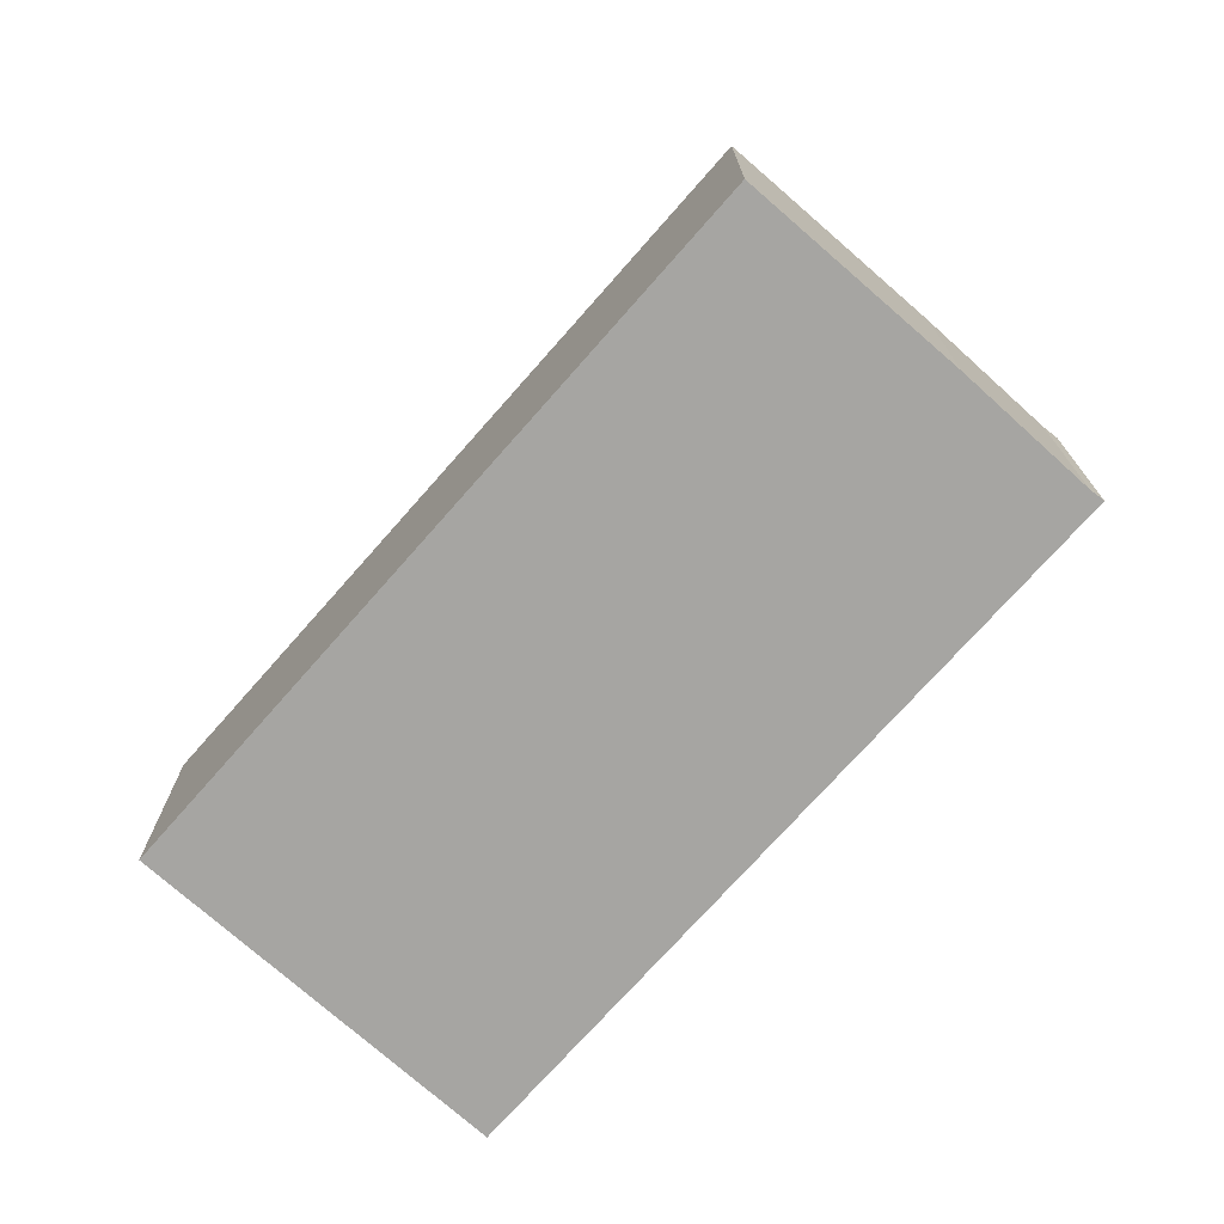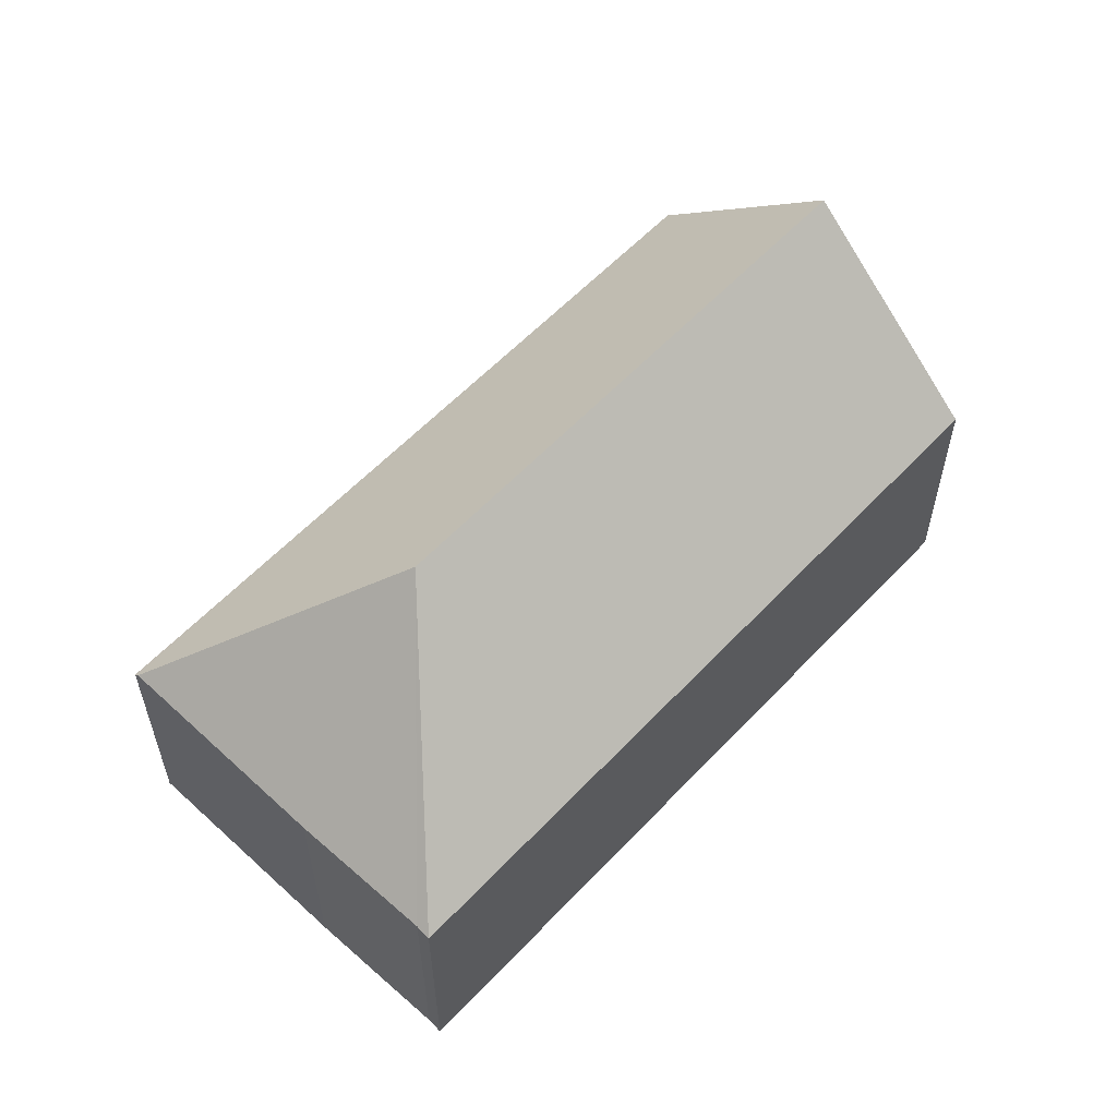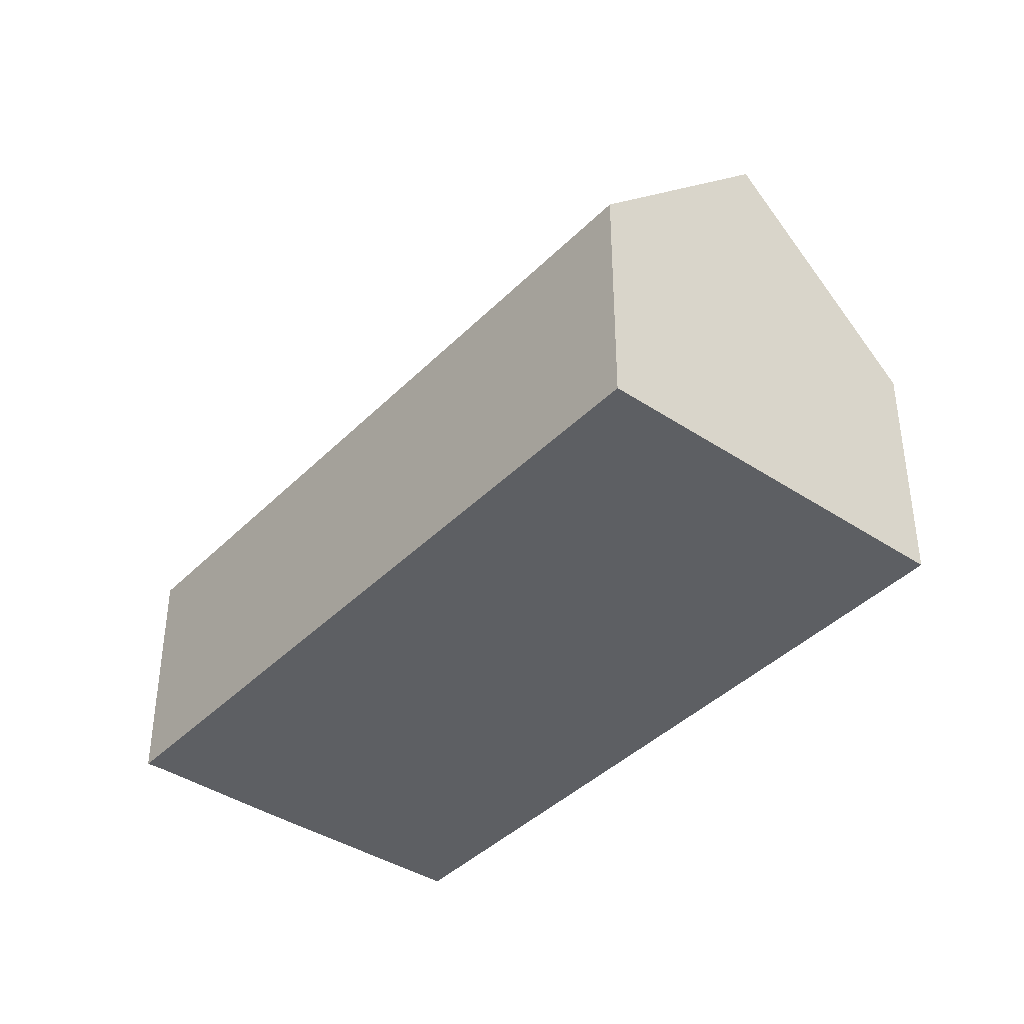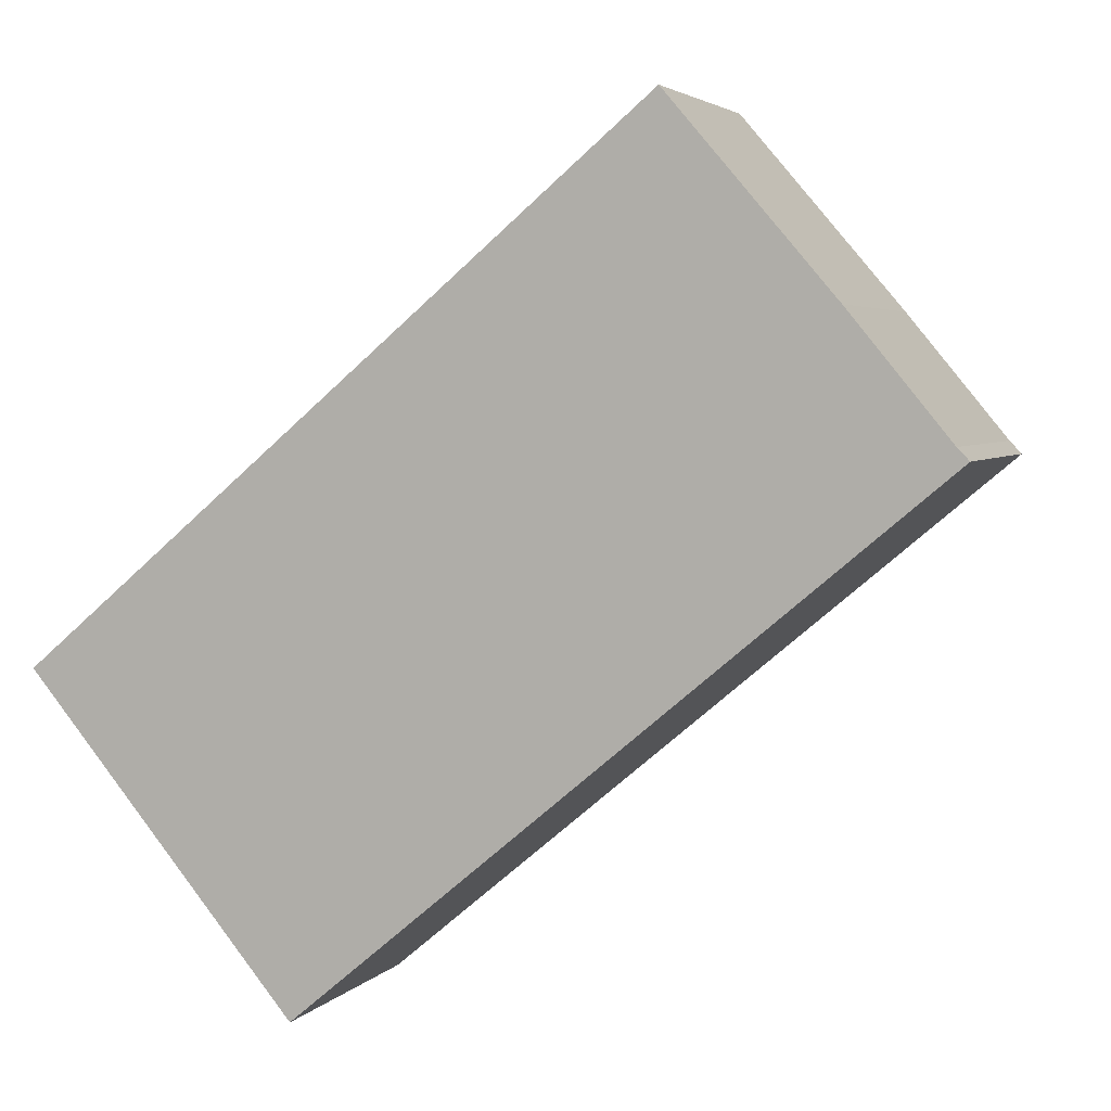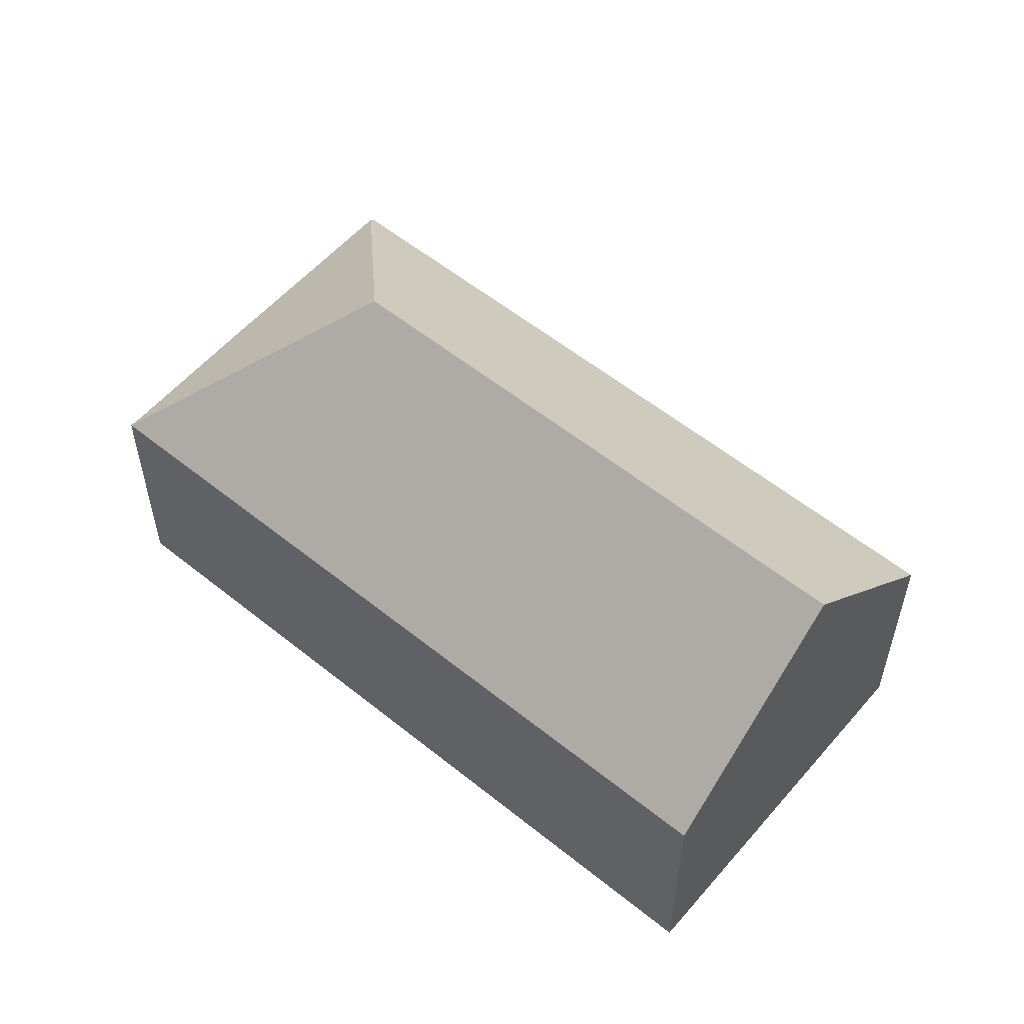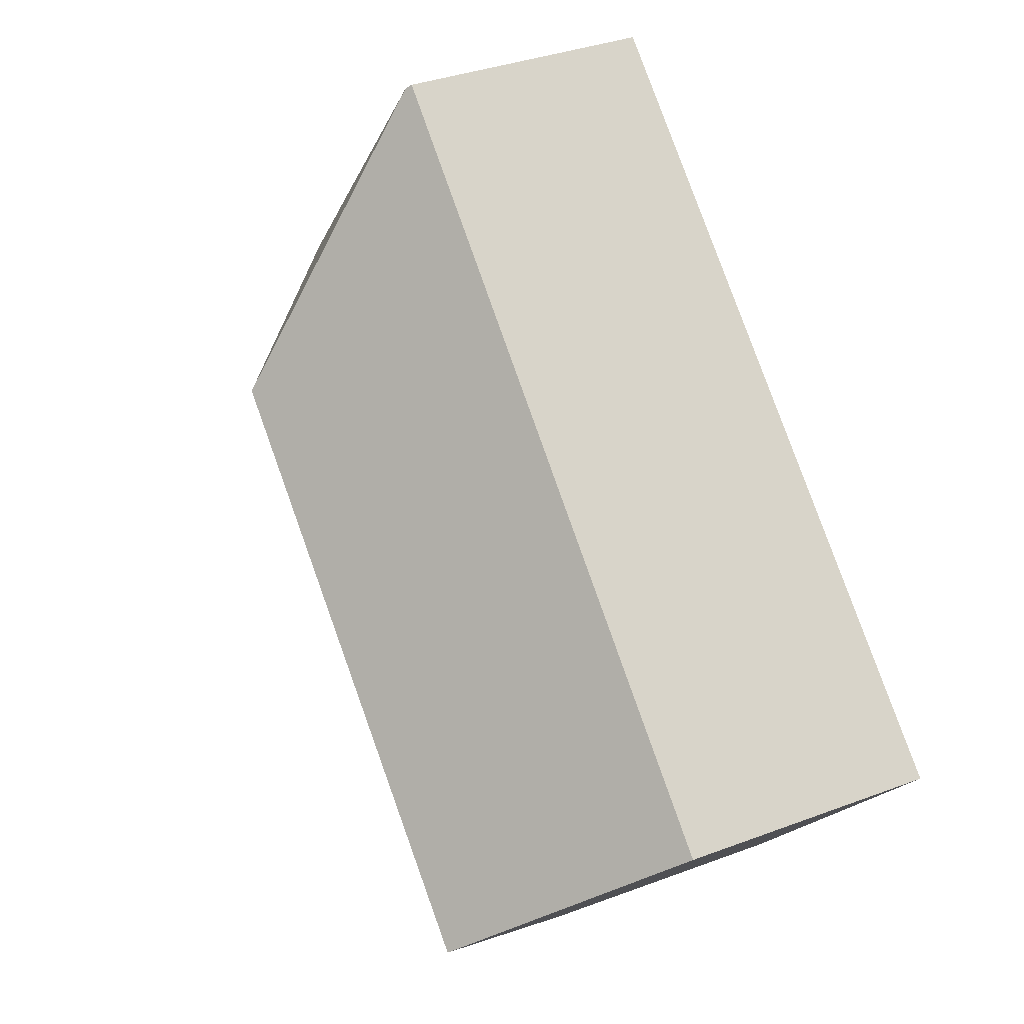
<metadata>
{"format":"obj","ext":"obj","renderer":"f3d","projection":"perspective","resolution":1024,"background":"white","views":[{"elev":-73.7,"azim":8.4,"up":"+Y"},{"elev":58.8,"azim":92.8,"up":"+Y"},{"elev":-40.0,"azim":-169.3,"up":"+Y"},{"elev":3.8,"azim":19.7,"up":"+Z"},{"elev":56.2,"azim":-179.8,"up":"+Y"},{"elev":36.1,"azim":-116.2,"up":"+Z"}]}
</metadata>
<code>
v  18.28 7.563 -0.887
v  17.87 13.46 6.911
v  26.66 7.563 6.13
v  3.957 13.46 -4.741
v  17.26 7.563 -1.744
v  7.956 7.563 -9.534
v  26.32 7.591 6.49
v  23.39 7.56 10.05
v  18.65 7.654 15.58
v  15.35 7.526 12.99
v  18.55 7.505 15.7
v  0 7.626 4.67e-16
v  7.956 5.838e-16 -9.534
v  3.957 2.903e-16 -4.741
v  0 0 0
v  15.35 -7.955e-16 12.99
v  18.55 -9.61e-16 15.7
v  23.39 -6.155e-16 10.05
v  18.65 -9.538e-16 15.58
v  26.32 -3.974e-16 6.49
v  26.66 -3.754e-16 6.13
v  18.28 5.431e-17 -0.887
v  17.26 1.068e-16 -1.744
g defaultobject
f 1 2 3
f 2 1 4
f 4 1 5
f 4 5 6
f 3 2 7
f 8 7 2
f 9 8 2
f 9 10 11
f 10 9 2
f 10 2 12
f 12 2 4
f 6 12 4
f 12 6 13
f 12 13 14
f 12 14 15
f 15 10 12
f 10 15 16
f 10 16 11
f 11 16 17
f 11 8 9
f 8 11 17
f 8 17 18
f 18 17 19
f 8 20 7
f 20 8 18
f 20 3 7
f 3 20 21
f 21 1 3
f 1 21 22
f 1 22 5
f 5 22 6
f 6 22 23
f 6 23 13
f 20 22 21
f 22 20 18
f 22 18 19
f 22 19 17
f 22 17 16
f 22 16 15
f 22 15 23
f 23 15 14
f 23 14 13

</code>
